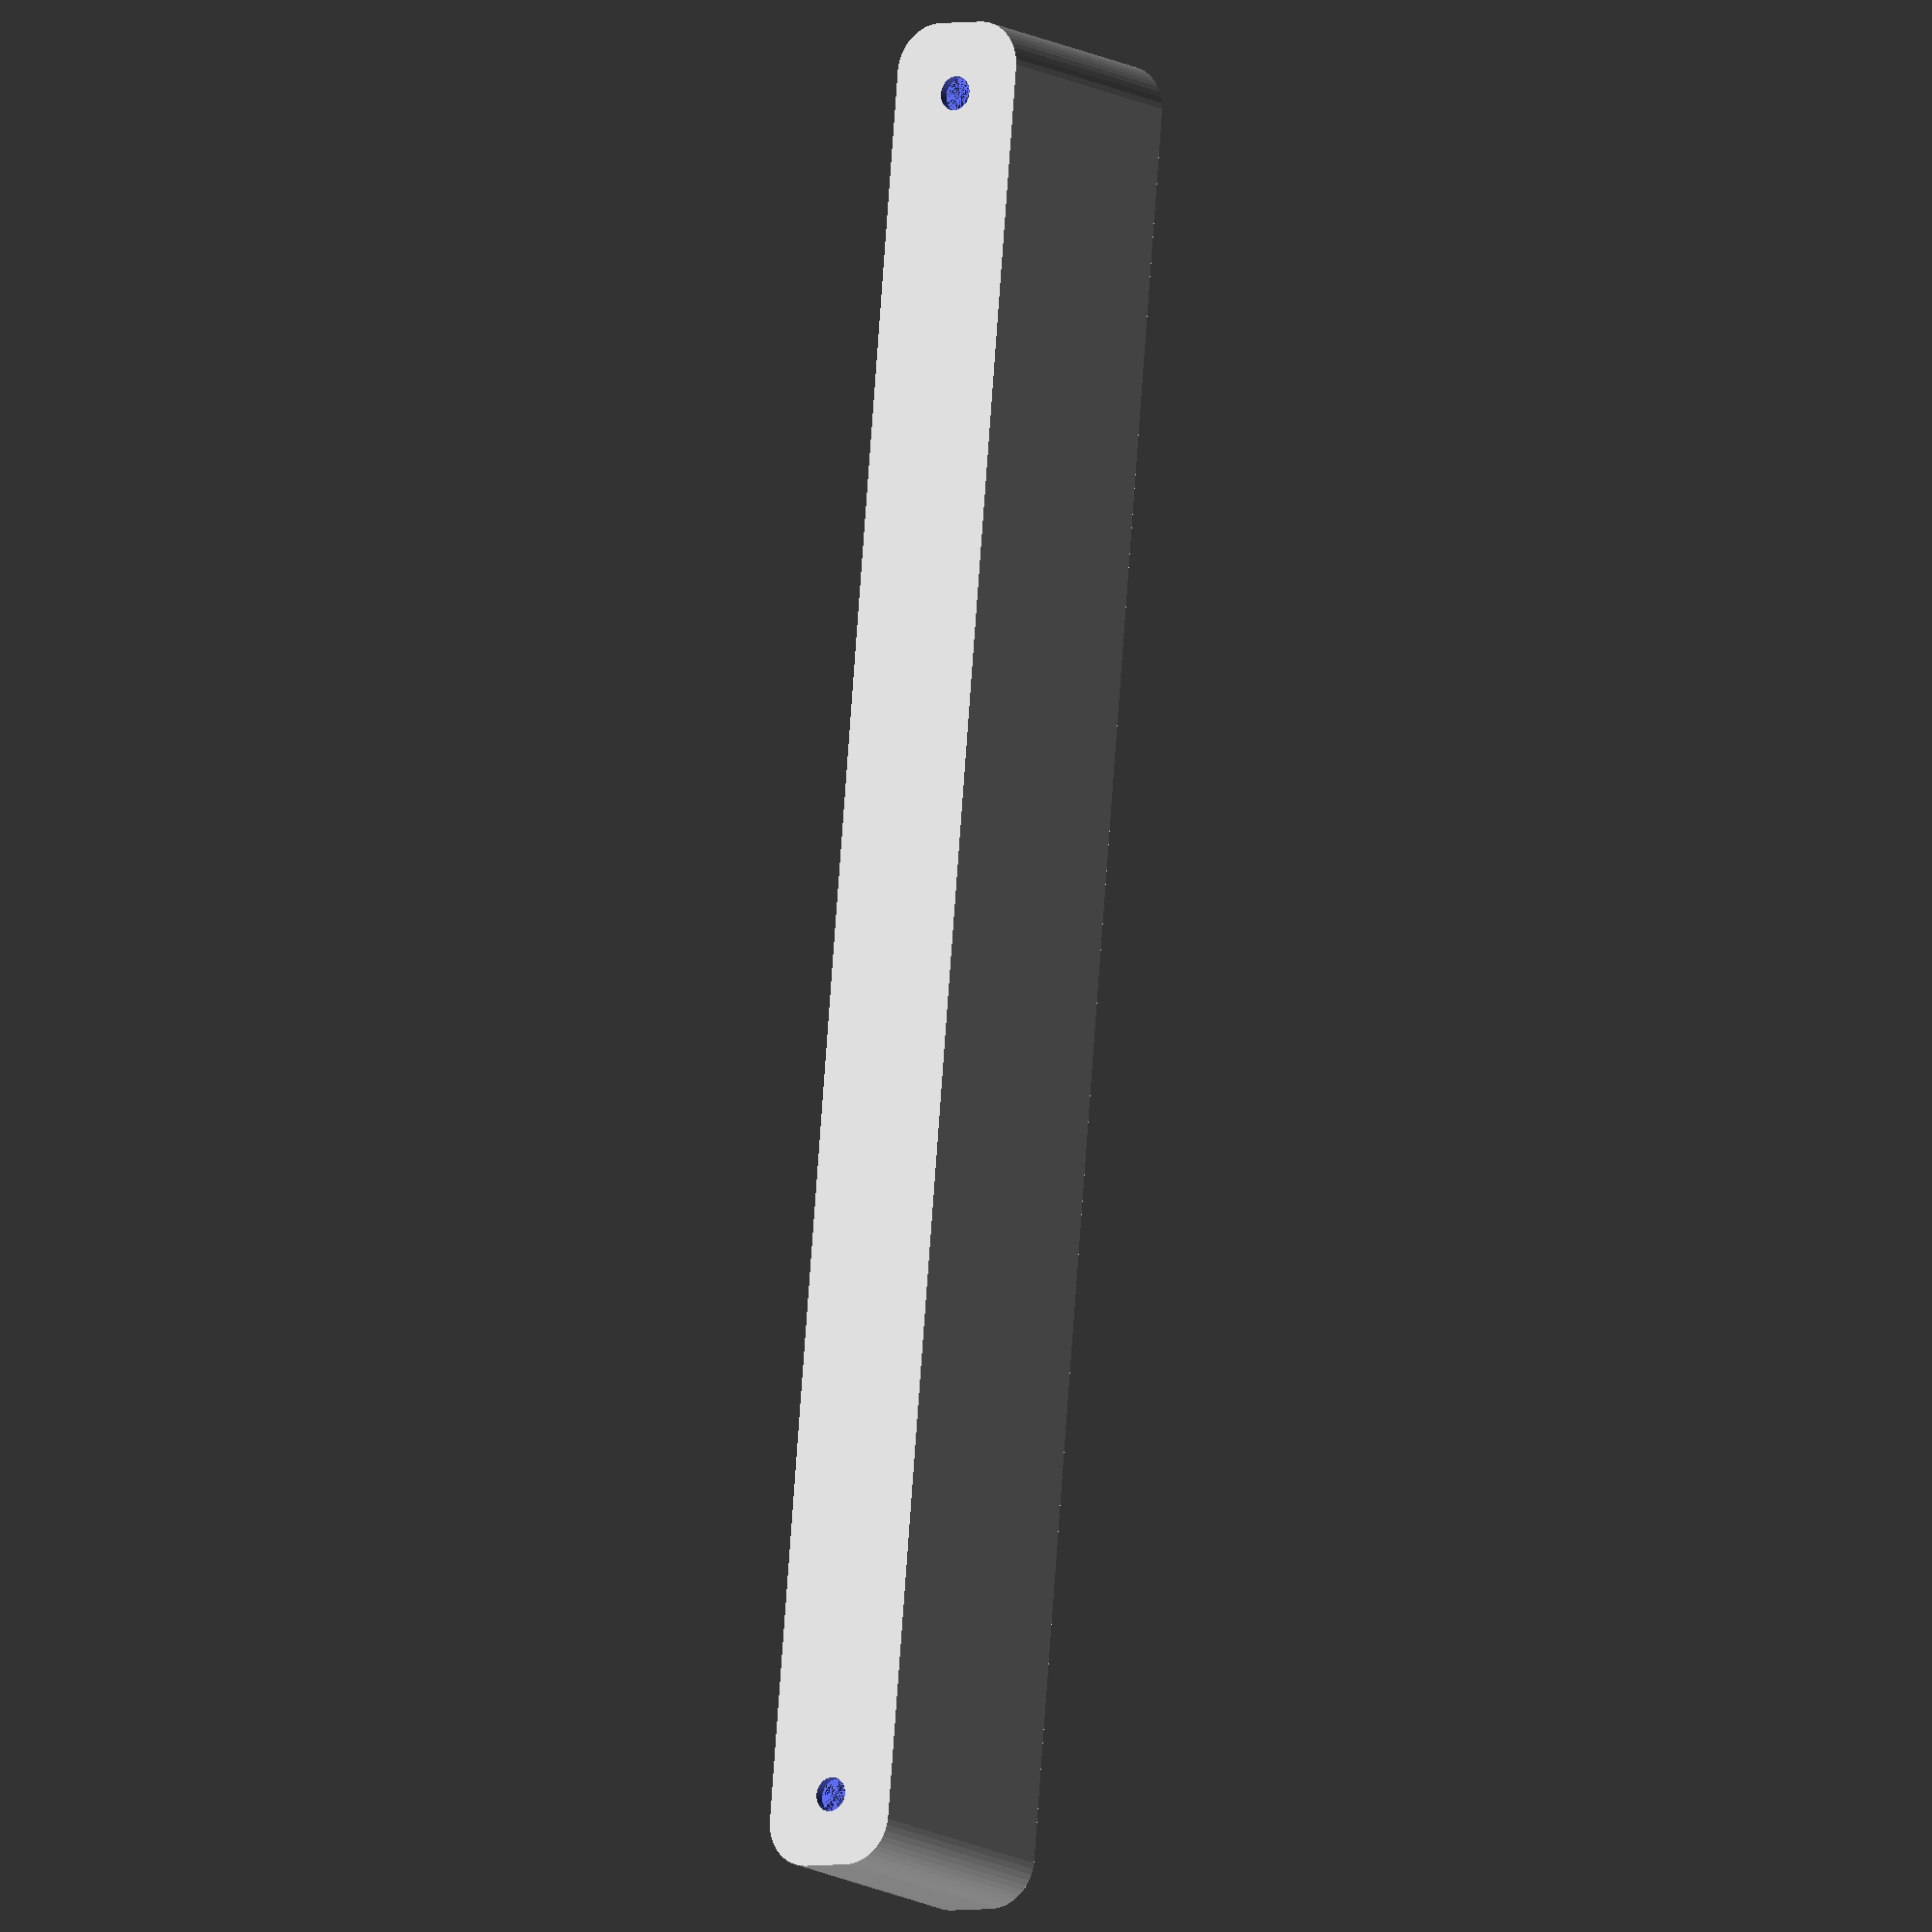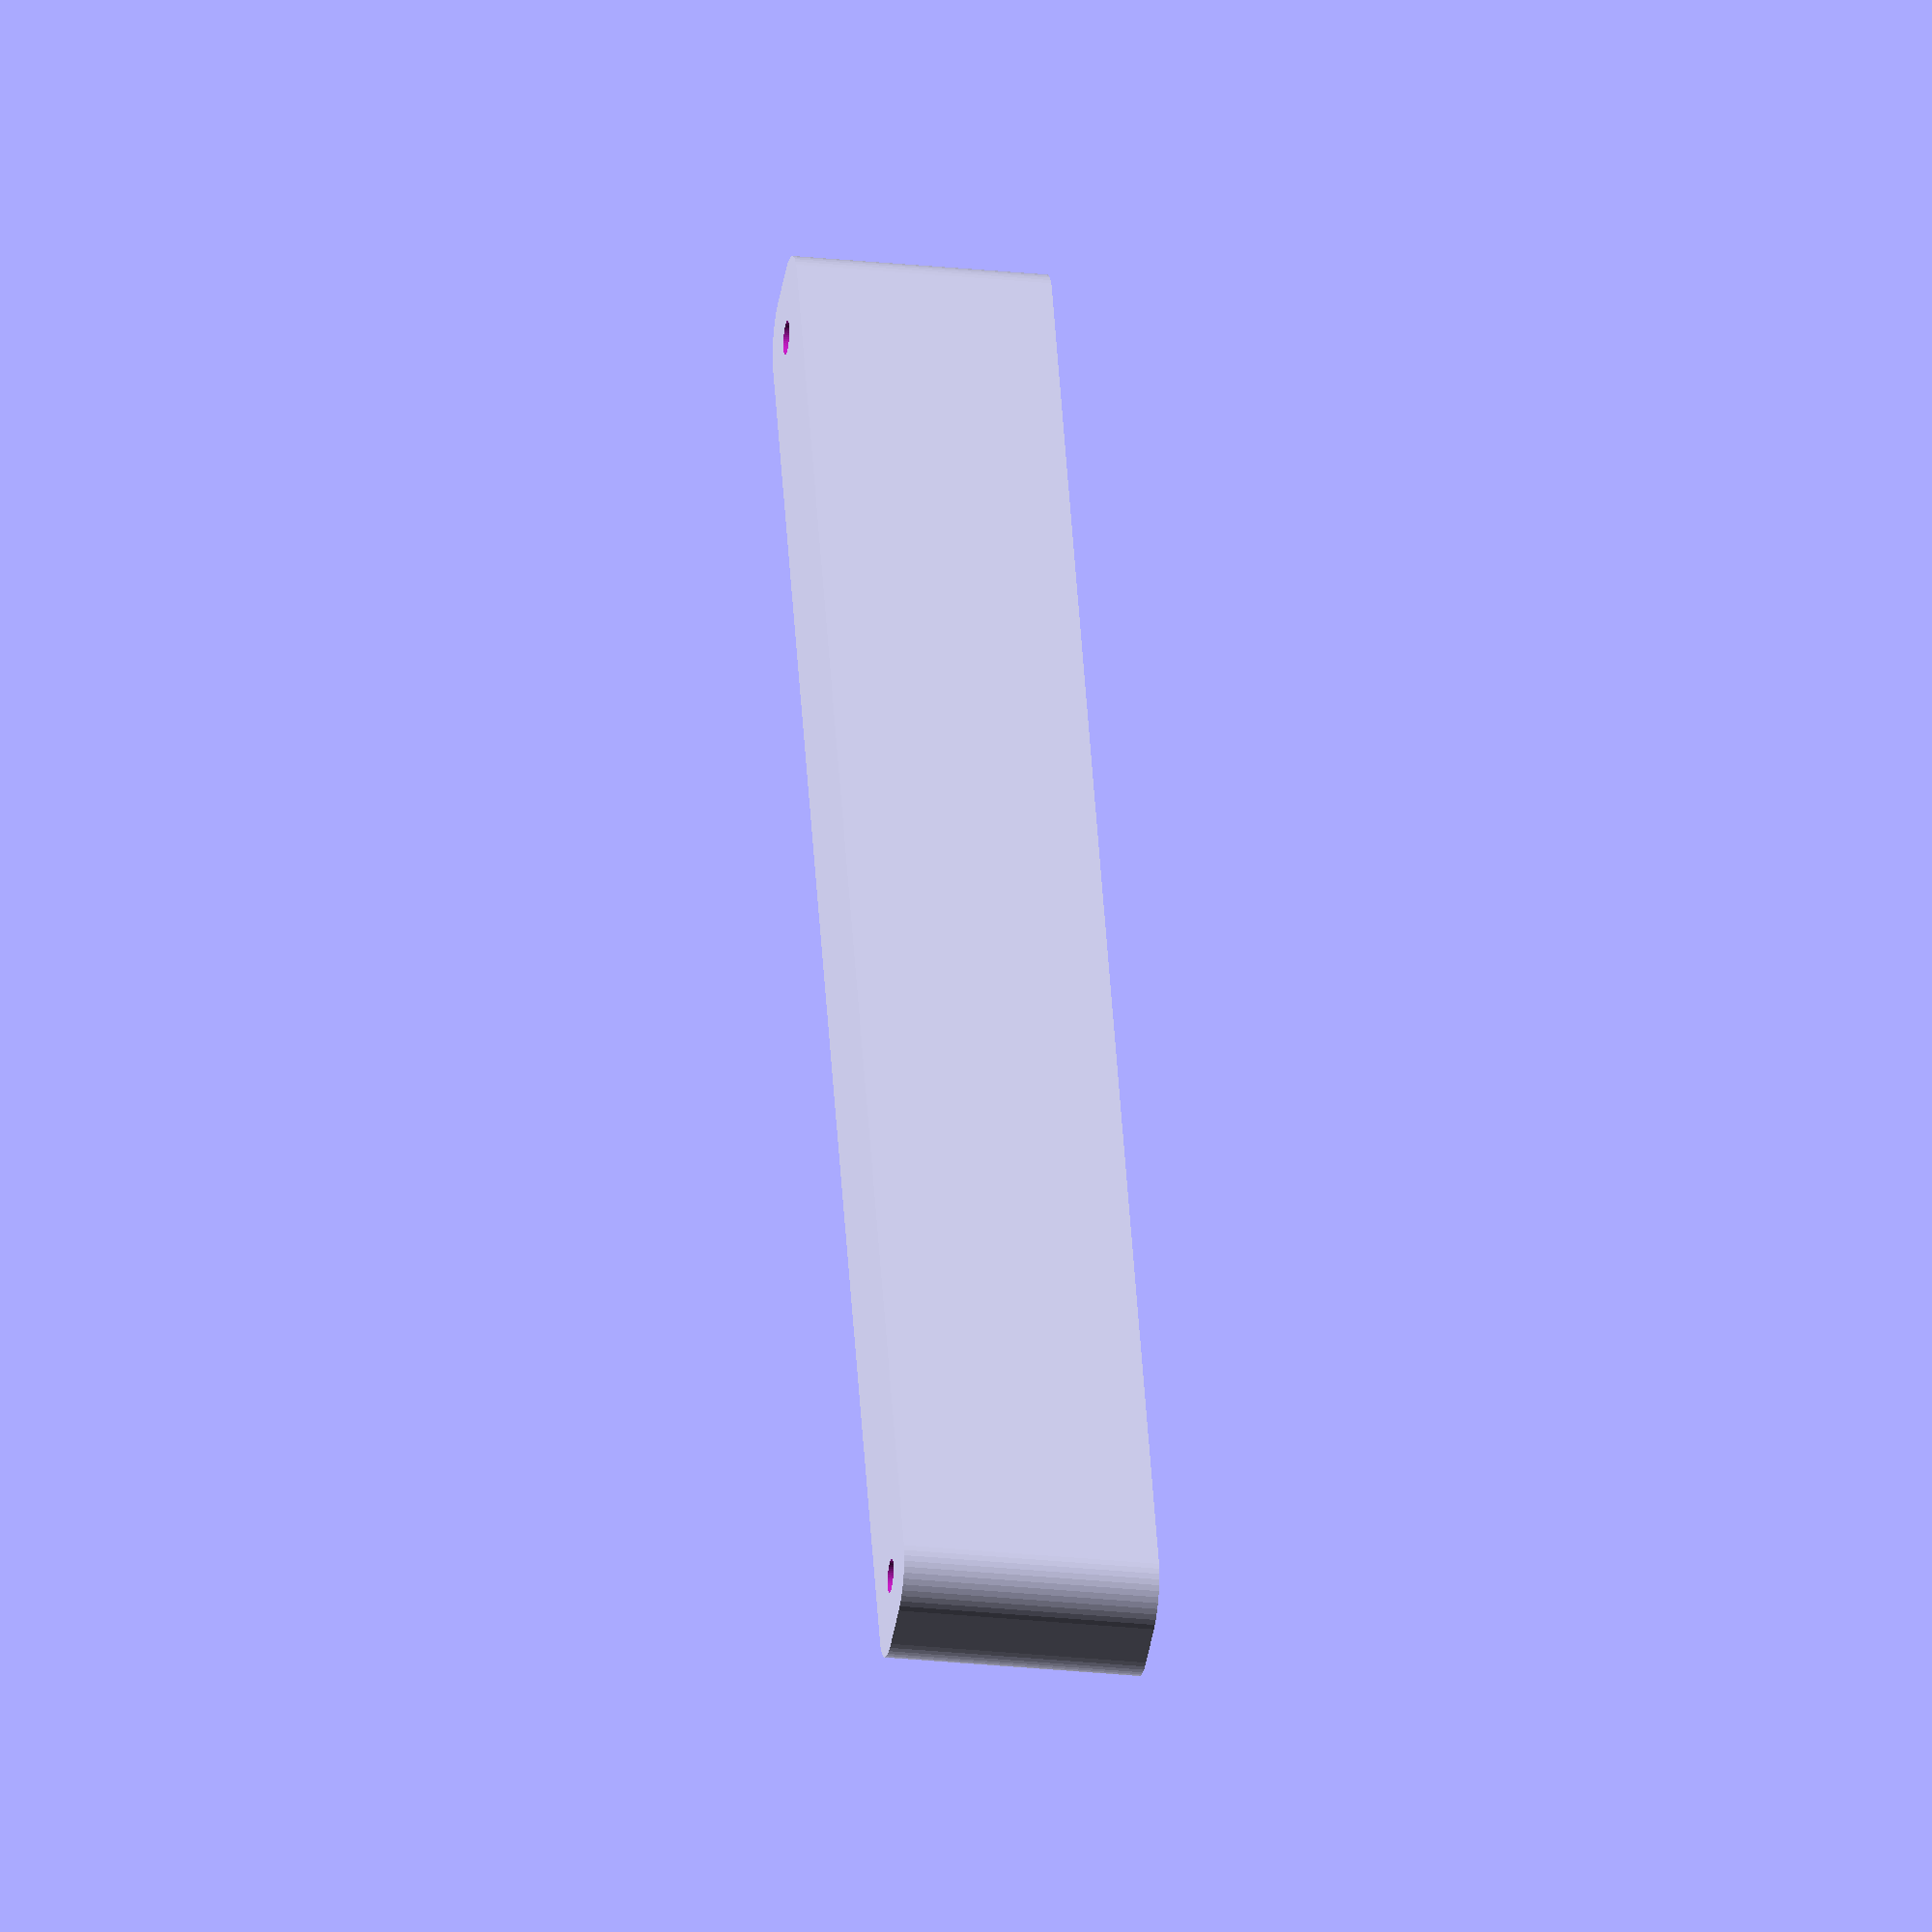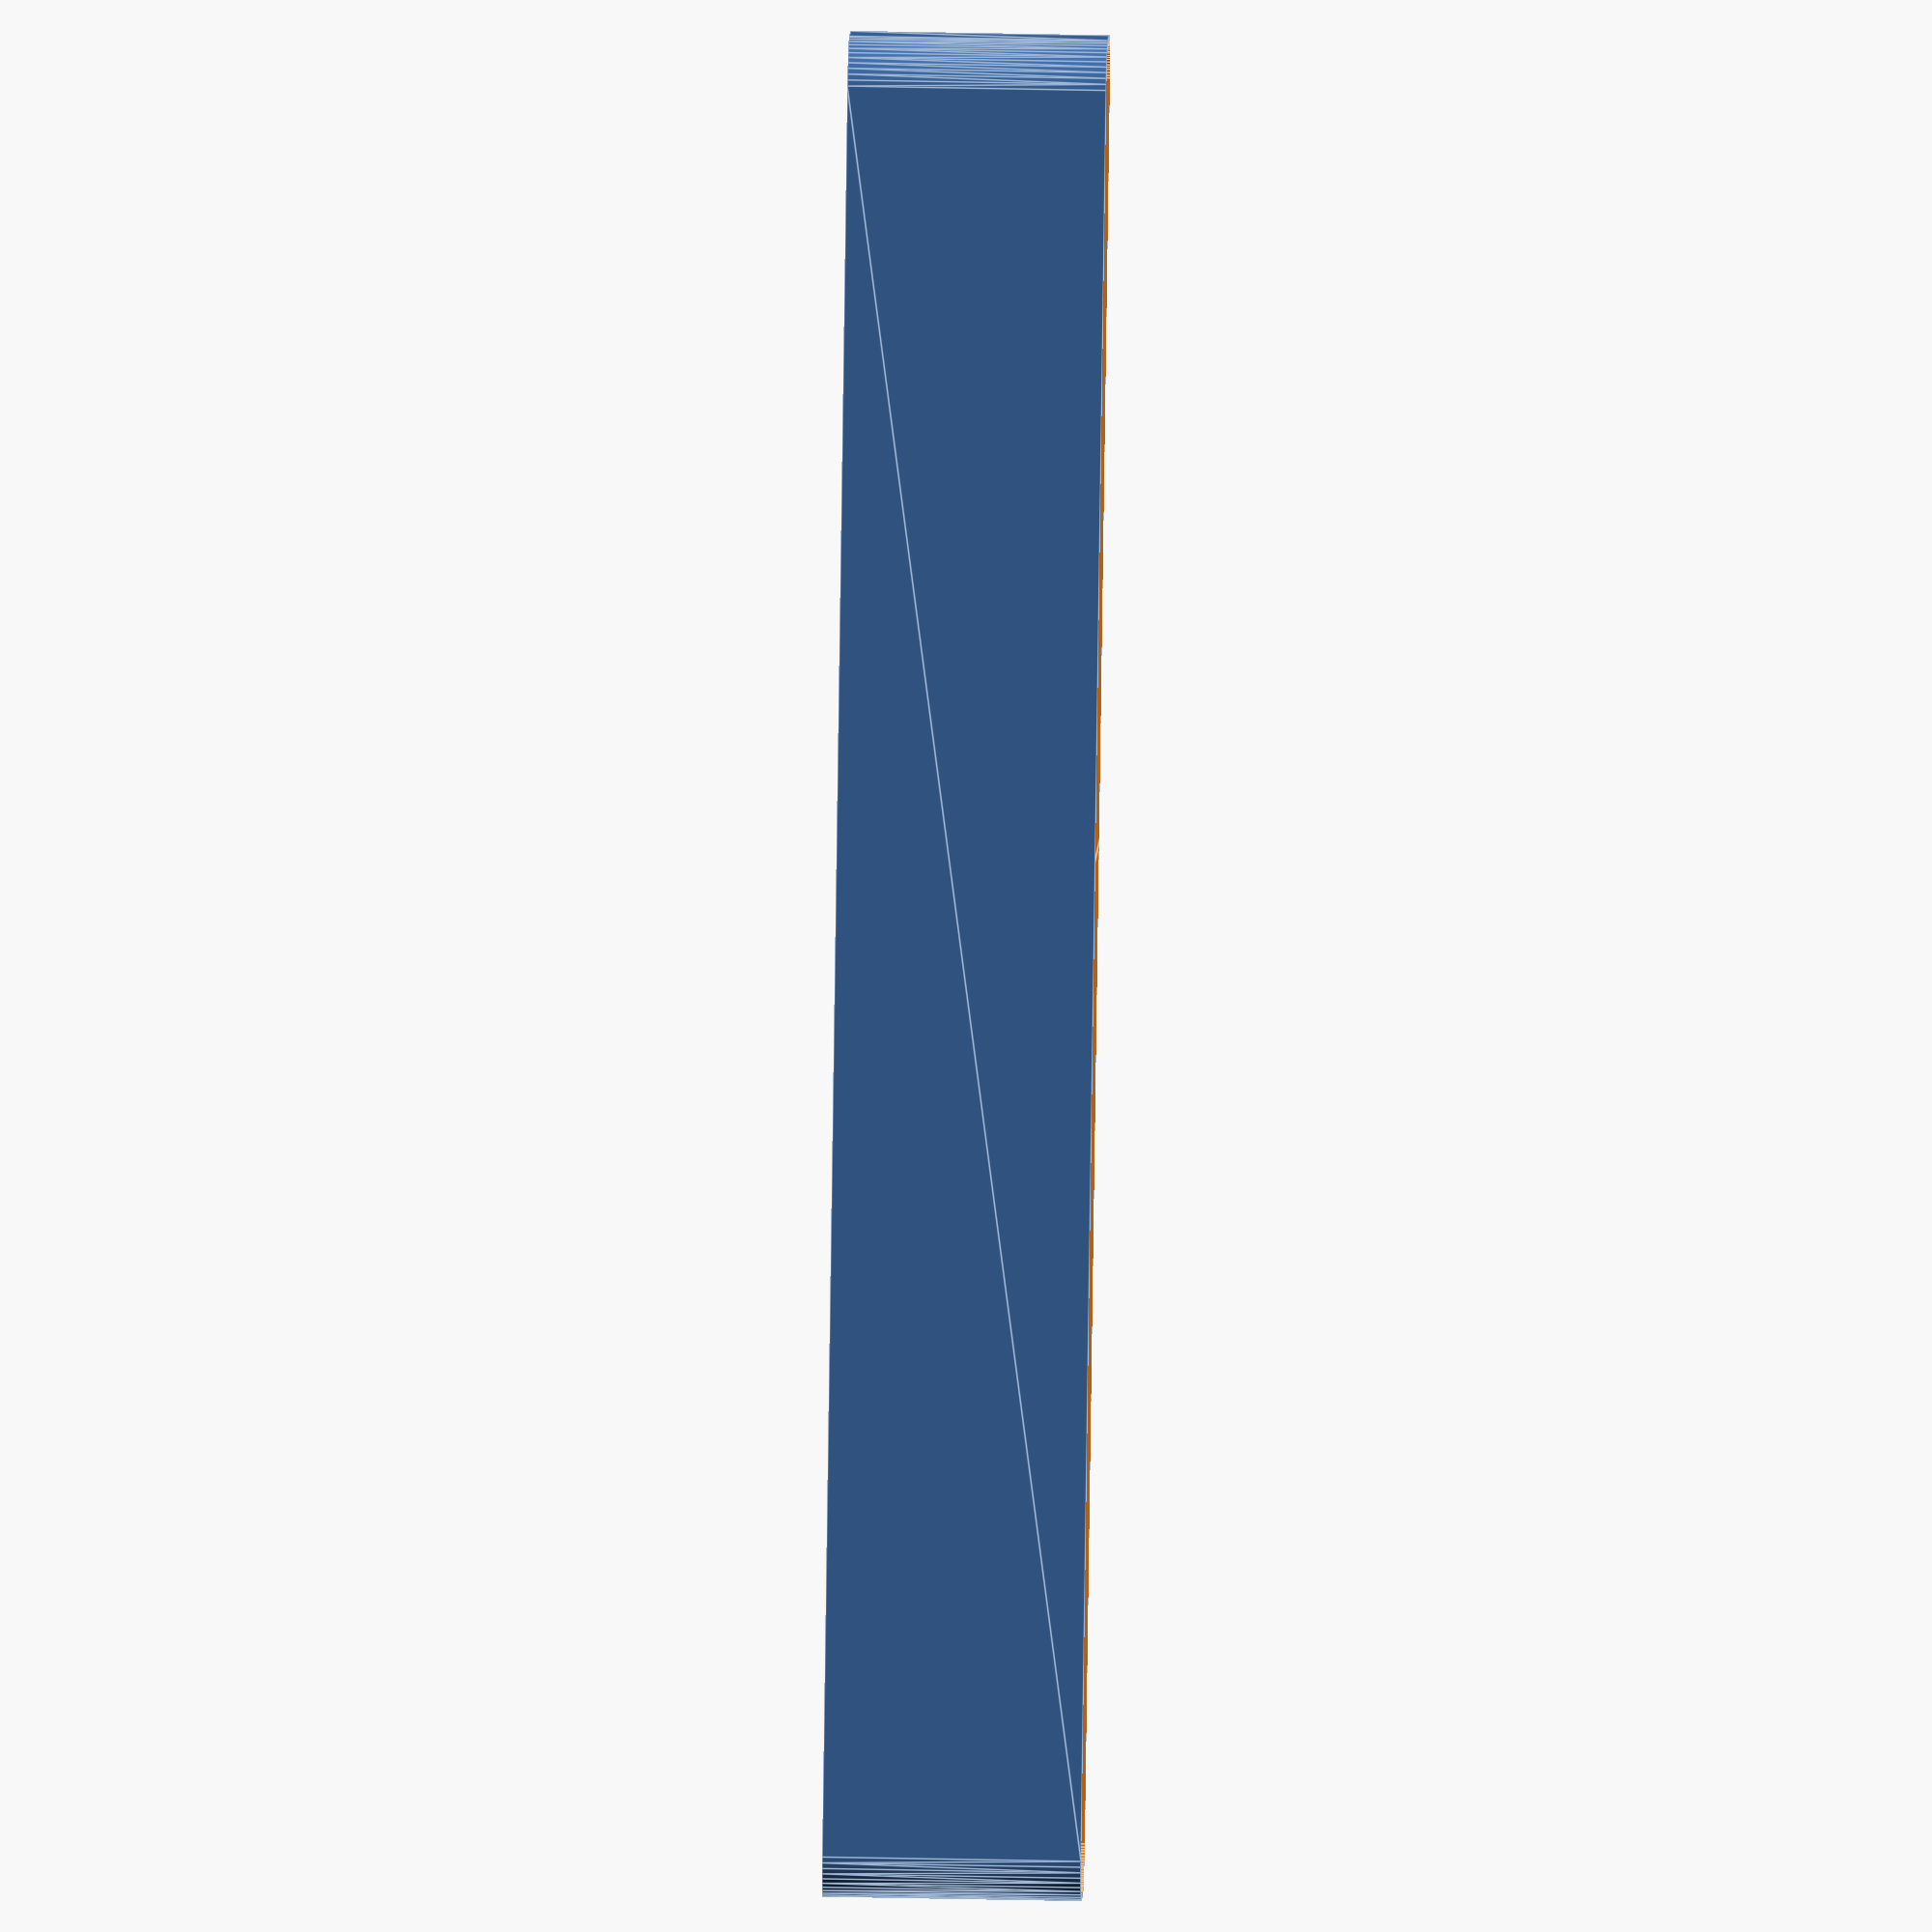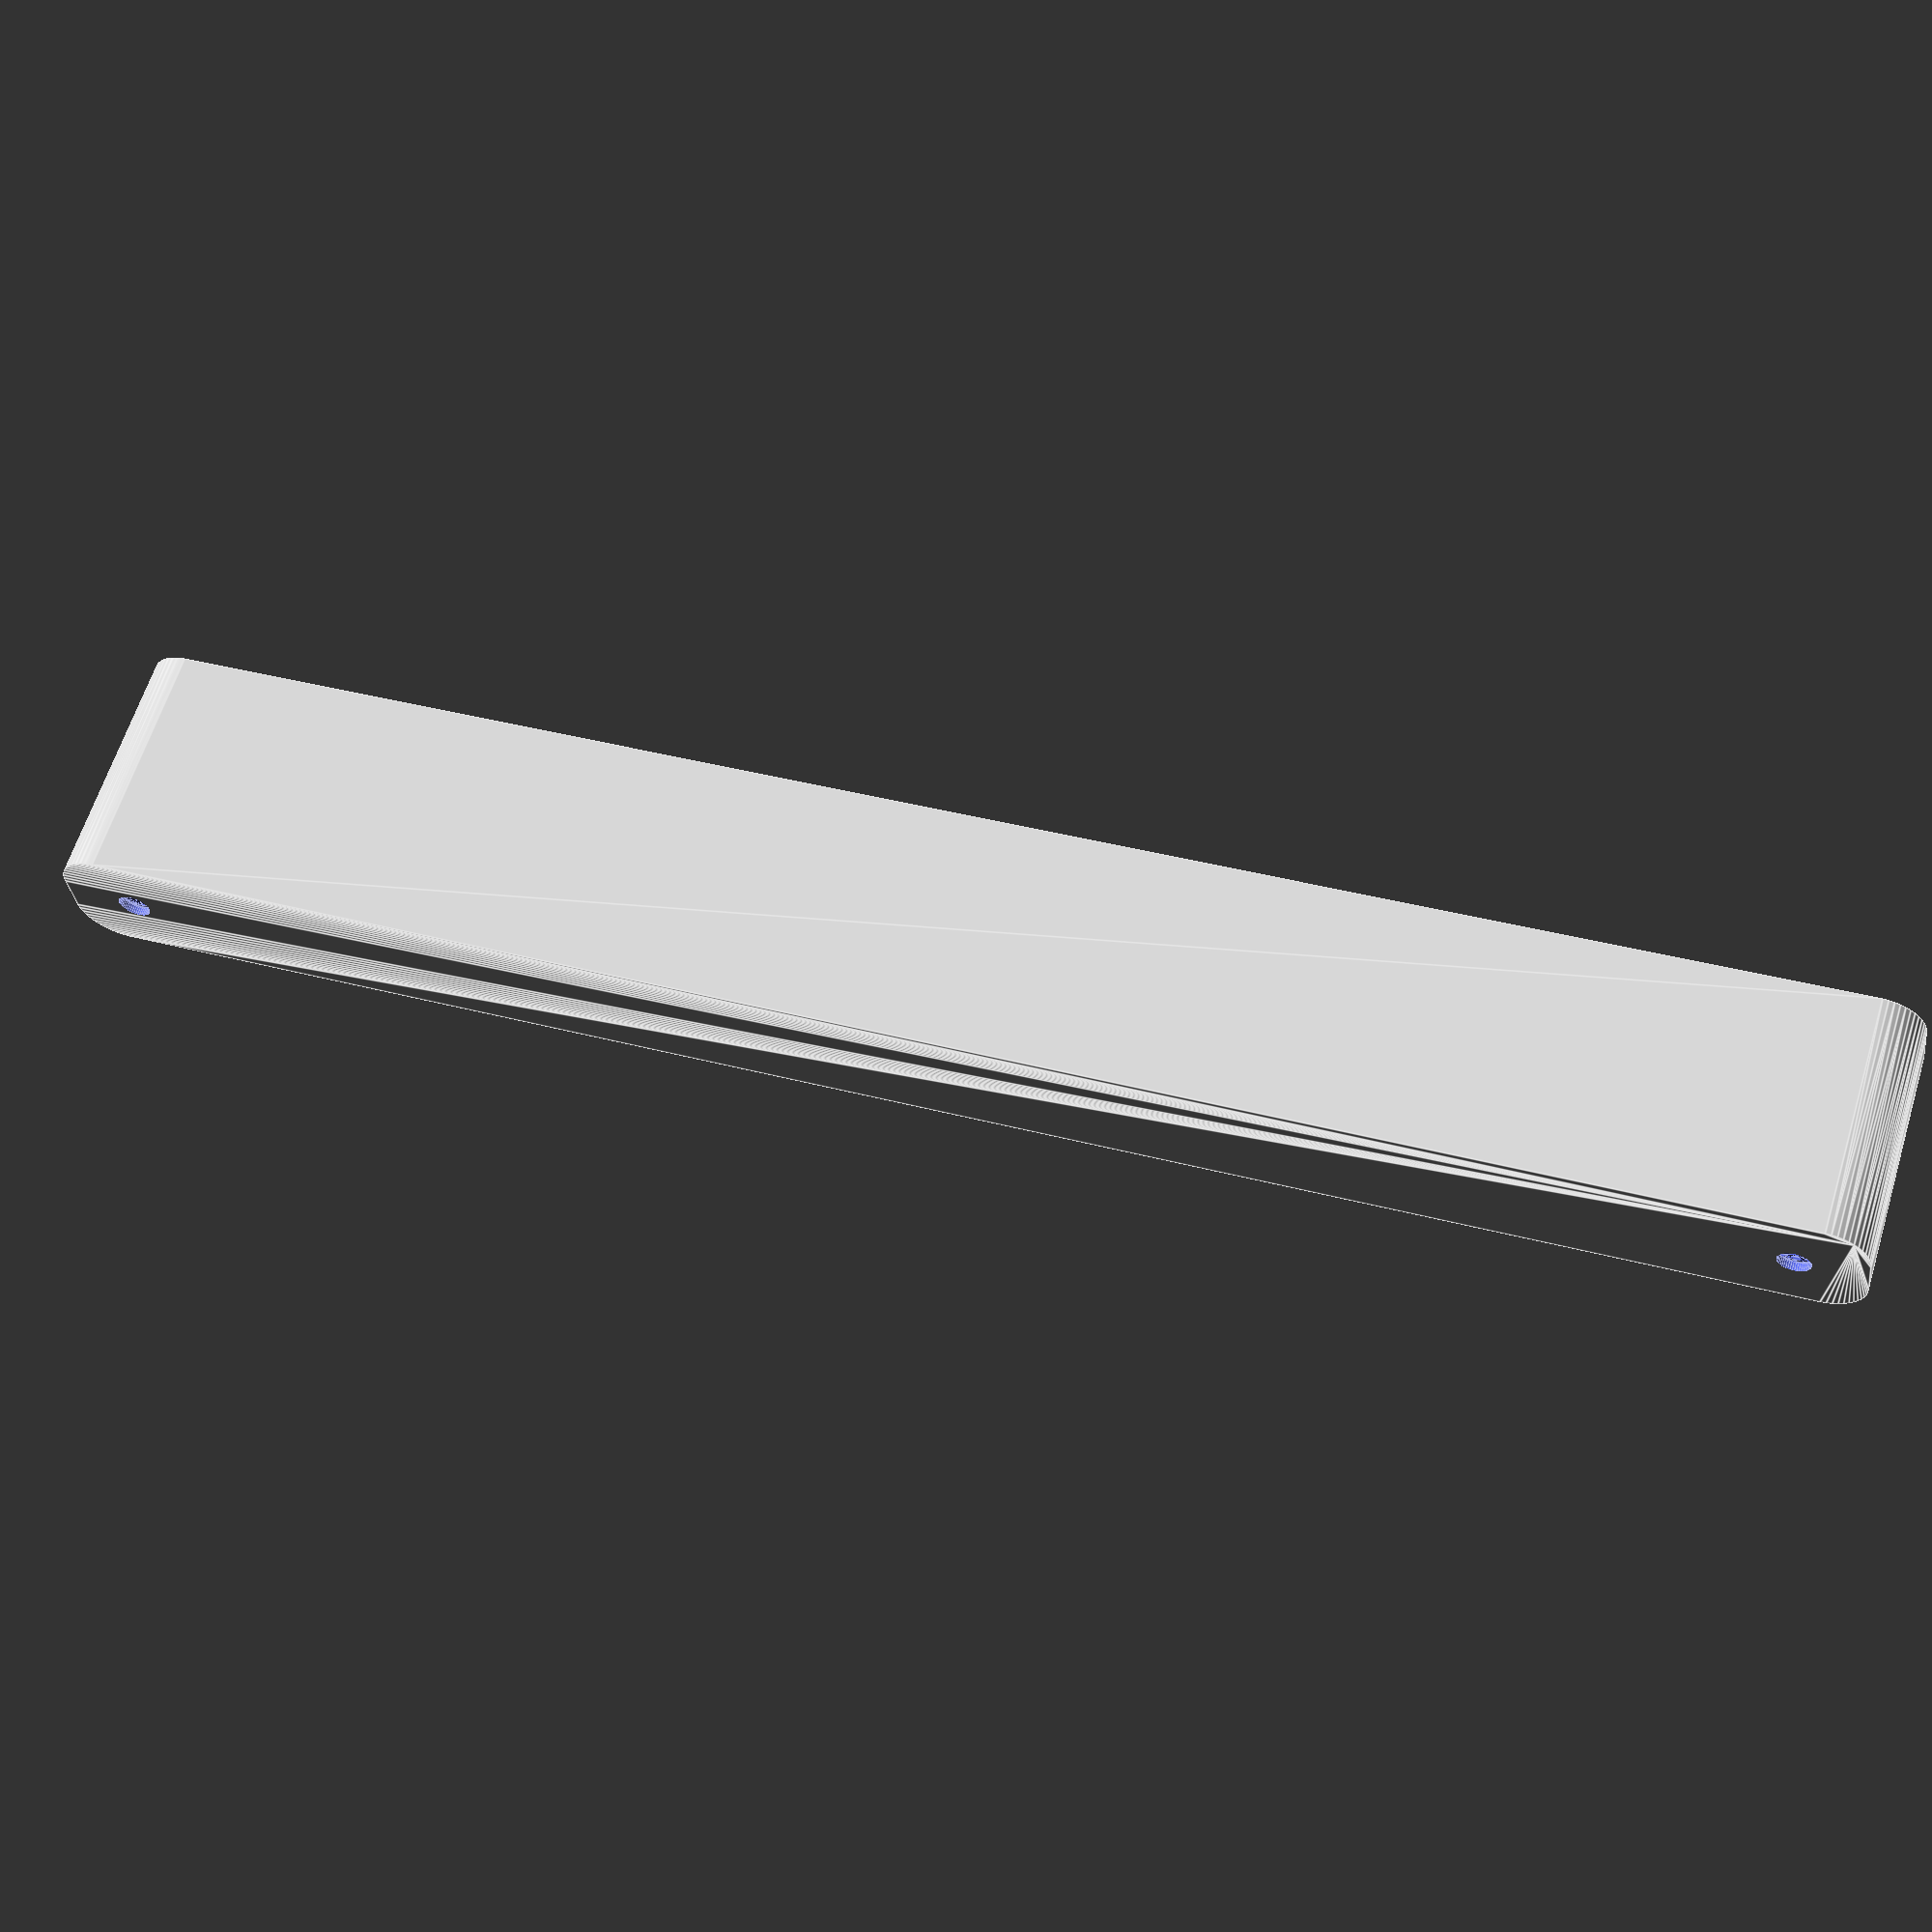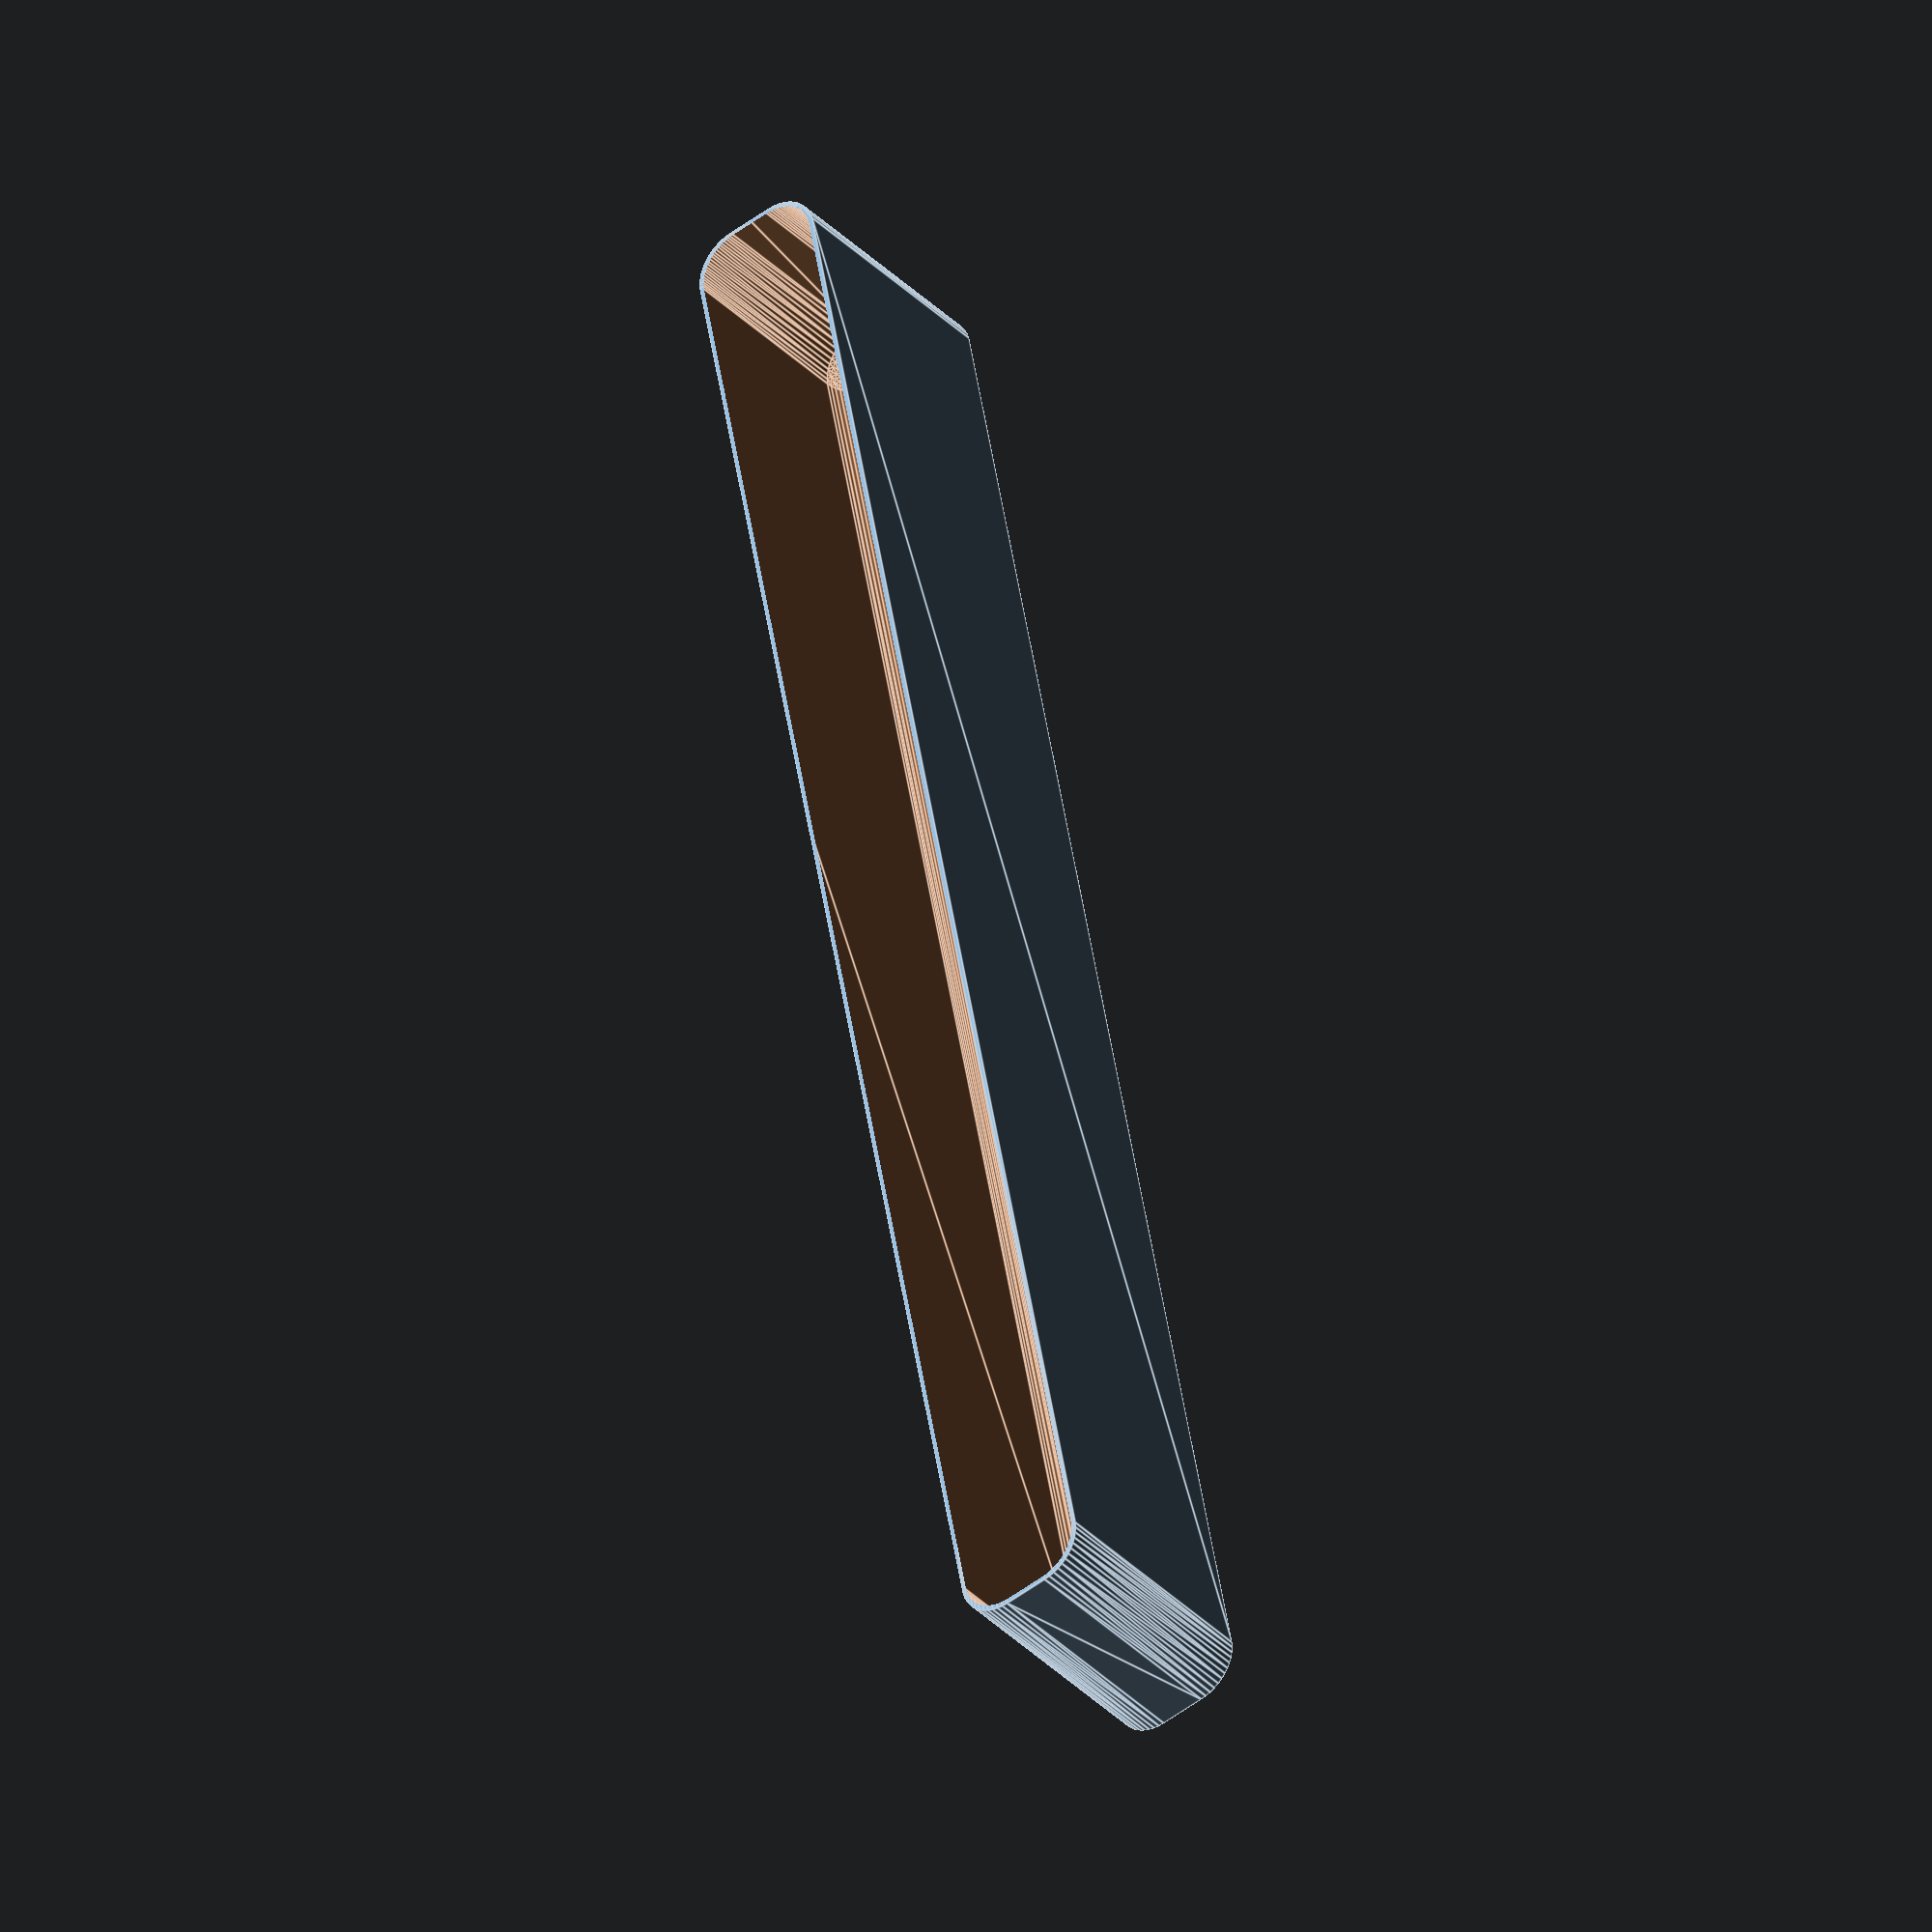
<openscad>
$fn = 50;


difference() {
	union() {
		hull() {
			translate(v = [-92.5000000000, 2.5000000000, 0]) {
				cylinder(h = 27, r = 5);
			}
			translate(v = [92.5000000000, 2.5000000000, 0]) {
				cylinder(h = 27, r = 5);
			}
			translate(v = [-92.5000000000, -2.5000000000, 0]) {
				cylinder(h = 27, r = 5);
			}
			translate(v = [92.5000000000, -2.5000000000, 0]) {
				cylinder(h = 27, r = 5);
			}
		}
	}
	union() {
		translate(v = [-90.0000000000, 0.0000000000, 1]) {
			rotate(a = [0, 0, 0]) {
				difference() {
					union() {
						translate(v = [0, 0, -10.0000000000]) {
							cylinder(h = 10, r = 1.5000000000);
						}
						cylinder(h = 3.2000000000, r = 3.0000000000);
						translate(v = [0, 0, -10.0000000000]) {
							cylinder(h = 10, r = 1.8000000000);
						}
						translate(v = [0, 0, -10.0000000000]) {
							cylinder(h = 10, r = 1.5000000000);
						}
					}
					union();
				}
			}
		}
		translate(v = [90.0000000000, 0.0000000000, 1]) {
			rotate(a = [0, 0, 0]) {
				difference() {
					union() {
						translate(v = [0, 0, -10.0000000000]) {
							cylinder(h = 10, r = 1.5000000000);
						}
						cylinder(h = 3.2000000000, r = 3.0000000000);
						translate(v = [0, 0, -10.0000000000]) {
							cylinder(h = 10, r = 1.8000000000);
						}
						translate(v = [0, 0, -10.0000000000]) {
							cylinder(h = 10, r = 1.5000000000);
						}
					}
					union();
				}
			}
		}
		translate(v = [-90.0000000000, 0.0000000000, 1]) {
			rotate(a = [0, 0, 0]) {
				difference() {
					union() {
						translate(v = [0, 0, -10.0000000000]) {
							cylinder(h = 10, r = 1.5000000000);
						}
						cylinder(h = 3.2000000000, r = 3.0000000000);
						translate(v = [0, 0, -10.0000000000]) {
							cylinder(h = 10, r = 1.8000000000);
						}
						translate(v = [0, 0, -10.0000000000]) {
							cylinder(h = 10, r = 1.5000000000);
						}
					}
					union();
				}
			}
		}
		translate(v = [90.0000000000, 0.0000000000, 1]) {
			rotate(a = [0, 0, 0]) {
				difference() {
					union() {
						translate(v = [0, 0, -10.0000000000]) {
							cylinder(h = 10, r = 1.5000000000);
						}
						cylinder(h = 3.2000000000, r = 3.0000000000);
						translate(v = [0, 0, -10.0000000000]) {
							cylinder(h = 10, r = 1.8000000000);
						}
						translate(v = [0, 0, -10.0000000000]) {
							cylinder(h = 10, r = 1.5000000000);
						}
					}
					union();
				}
			}
		}
		translate(v = [0, 0, 1]) {
			hull() {
				union() {
					translate(v = [-92.2500000000, 2.2500000000, 4.7500000000]) {
						cylinder(h = 37.5000000000, r = 4.7500000000);
					}
					translate(v = [-92.2500000000, 2.2500000000, 4.7500000000]) {
						sphere(r = 4.7500000000);
					}
					translate(v = [-92.2500000000, 2.2500000000, 42.2500000000]) {
						sphere(r = 4.7500000000);
					}
				}
				union() {
					translate(v = [92.2500000000, 2.2500000000, 4.7500000000]) {
						cylinder(h = 37.5000000000, r = 4.7500000000);
					}
					translate(v = [92.2500000000, 2.2500000000, 4.7500000000]) {
						sphere(r = 4.7500000000);
					}
					translate(v = [92.2500000000, 2.2500000000, 42.2500000000]) {
						sphere(r = 4.7500000000);
					}
				}
				union() {
					translate(v = [-92.2500000000, -2.2500000000, 4.7500000000]) {
						cylinder(h = 37.5000000000, r = 4.7500000000);
					}
					translate(v = [-92.2500000000, -2.2500000000, 4.7500000000]) {
						sphere(r = 4.7500000000);
					}
					translate(v = [-92.2500000000, -2.2500000000, 42.2500000000]) {
						sphere(r = 4.7500000000);
					}
				}
				union() {
					translate(v = [92.2500000000, -2.2500000000, 4.7500000000]) {
						cylinder(h = 37.5000000000, r = 4.7500000000);
					}
					translate(v = [92.2500000000, -2.2500000000, 4.7500000000]) {
						sphere(r = 4.7500000000);
					}
					translate(v = [92.2500000000, -2.2500000000, 42.2500000000]) {
						sphere(r = 4.7500000000);
					}
				}
			}
		}
	}
}
</openscad>
<views>
elev=12.0 azim=265.0 roll=214.3 proj=o view=wireframe
elev=24.3 azim=110.1 roll=259.9 proj=o view=wireframe
elev=325.3 azim=298.5 roll=271.7 proj=o view=edges
elev=298.3 azim=187.0 roll=197.0 proj=p view=edges
elev=215.7 azim=79.3 roll=142.7 proj=o view=edges
</views>
